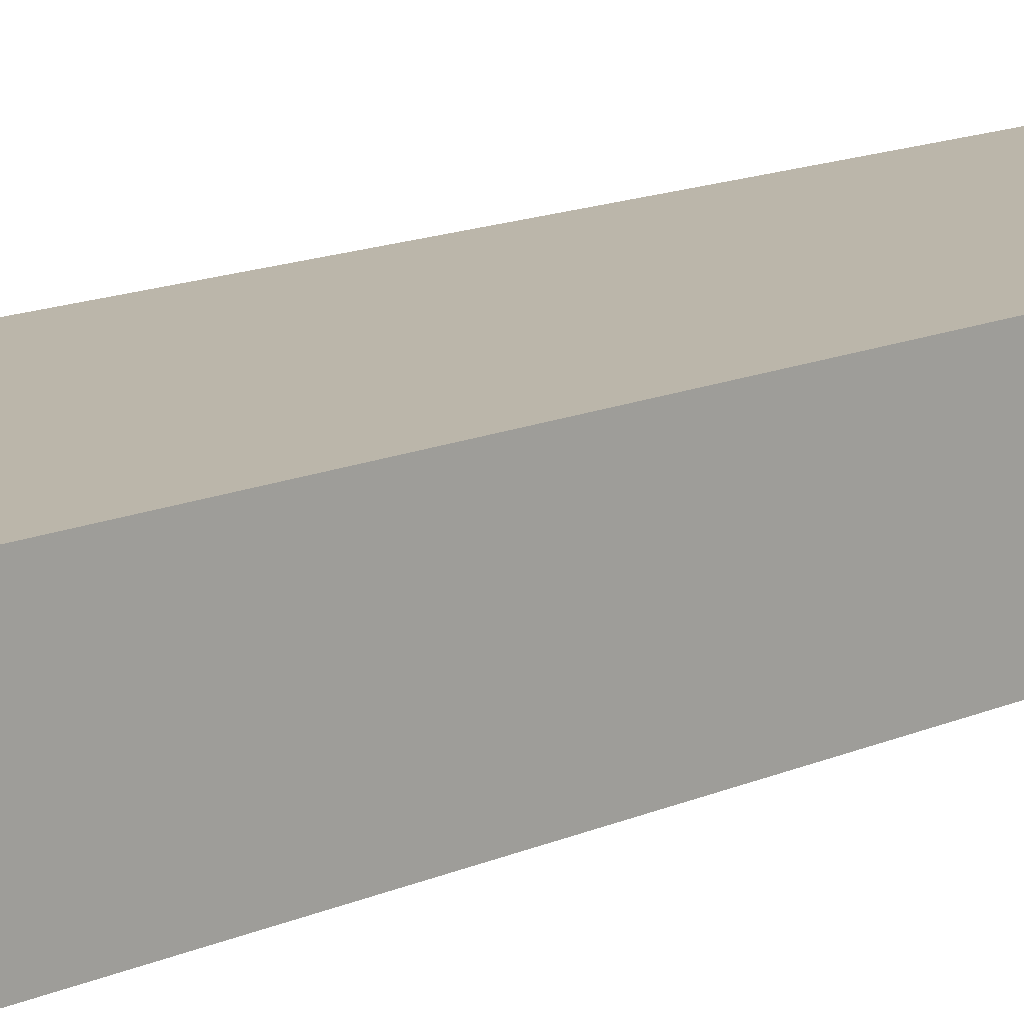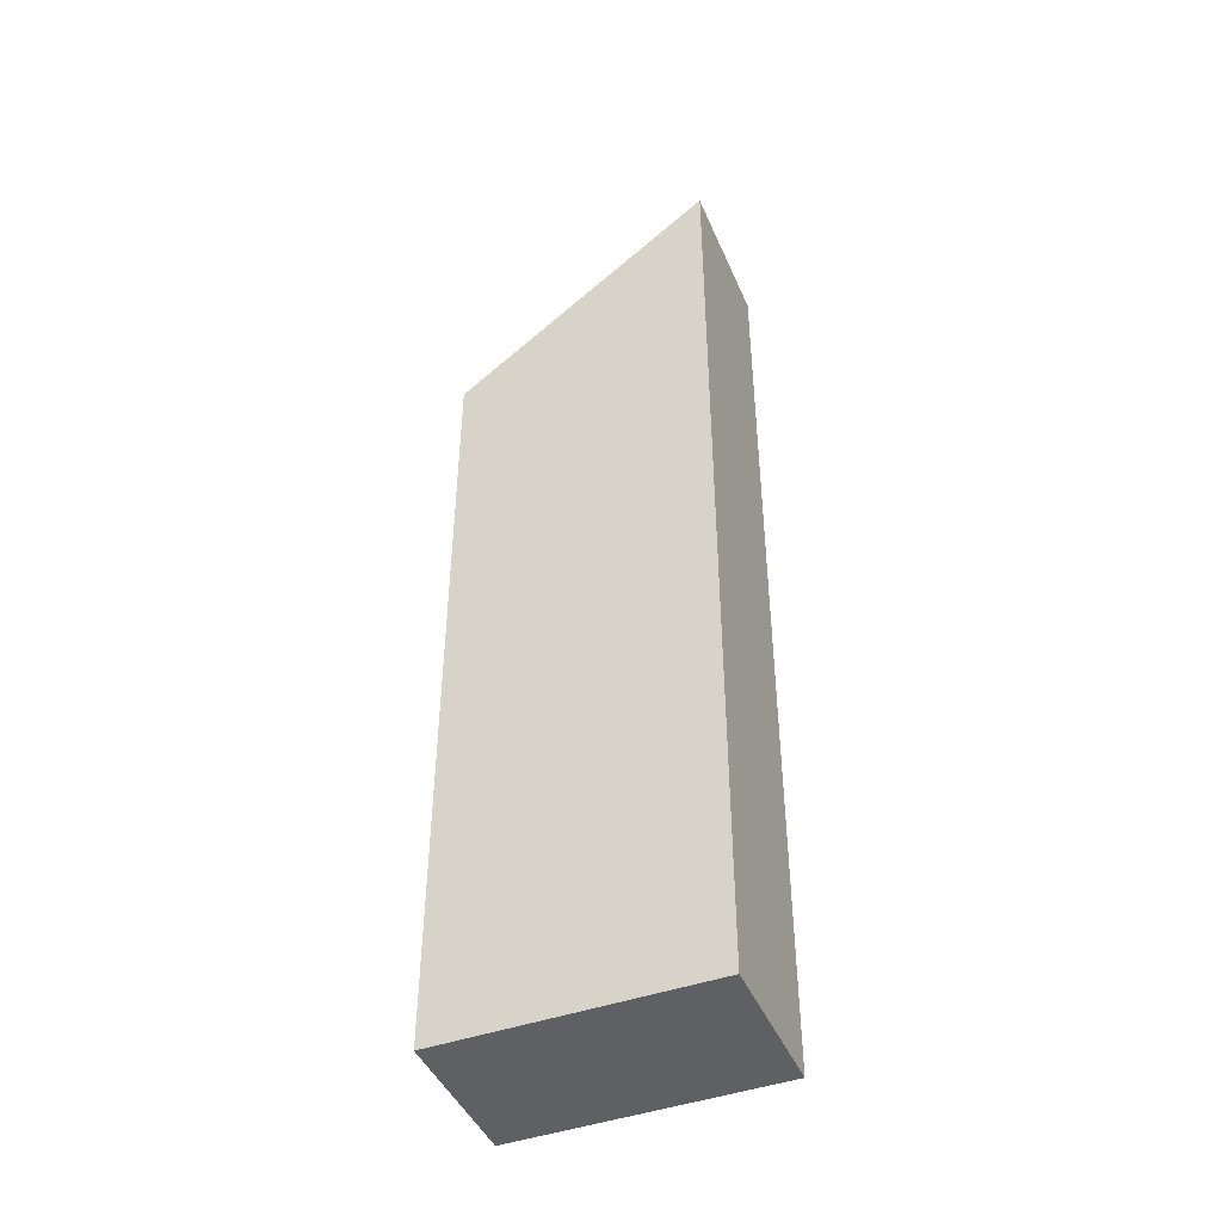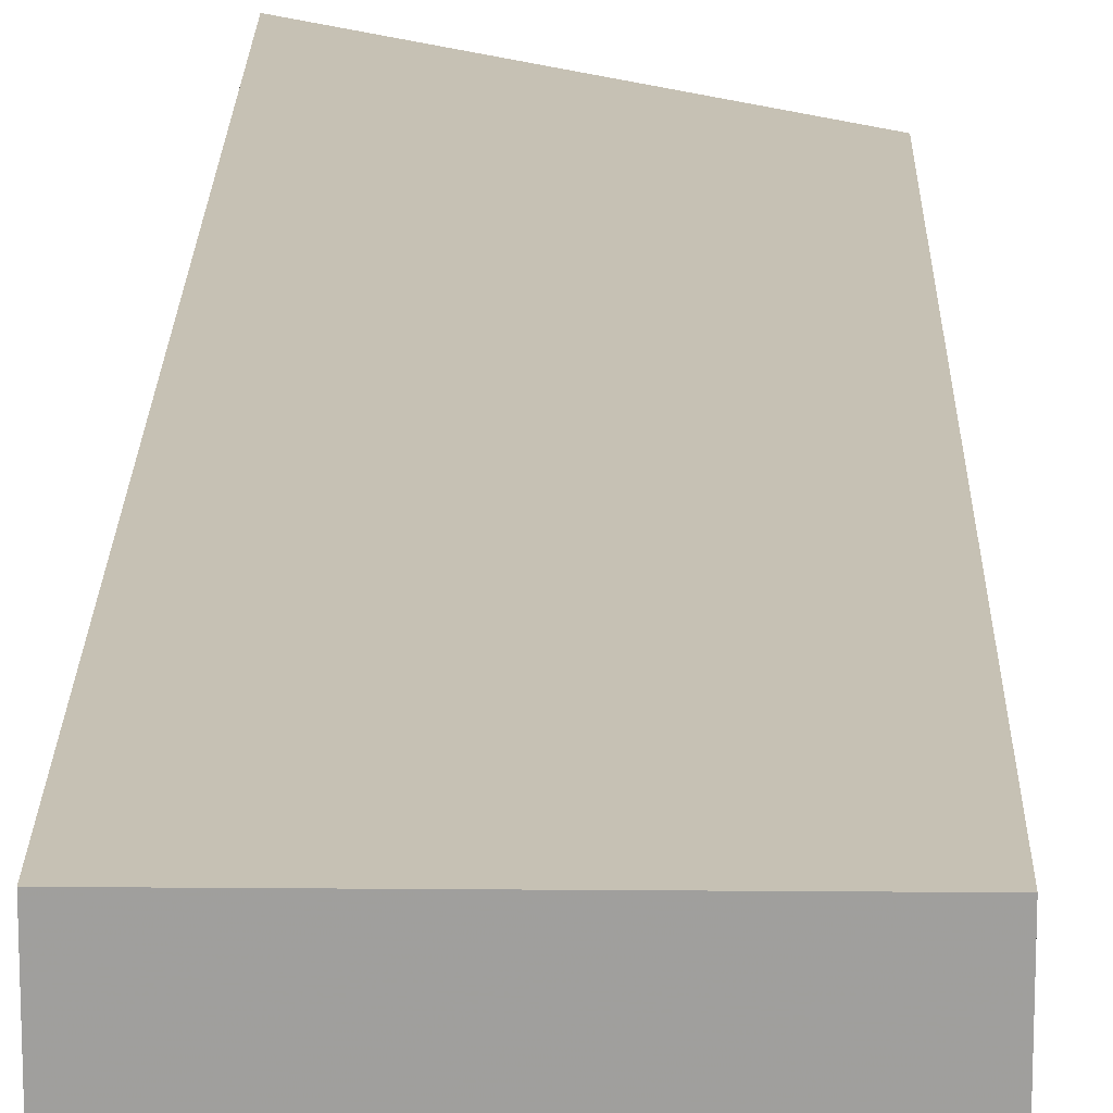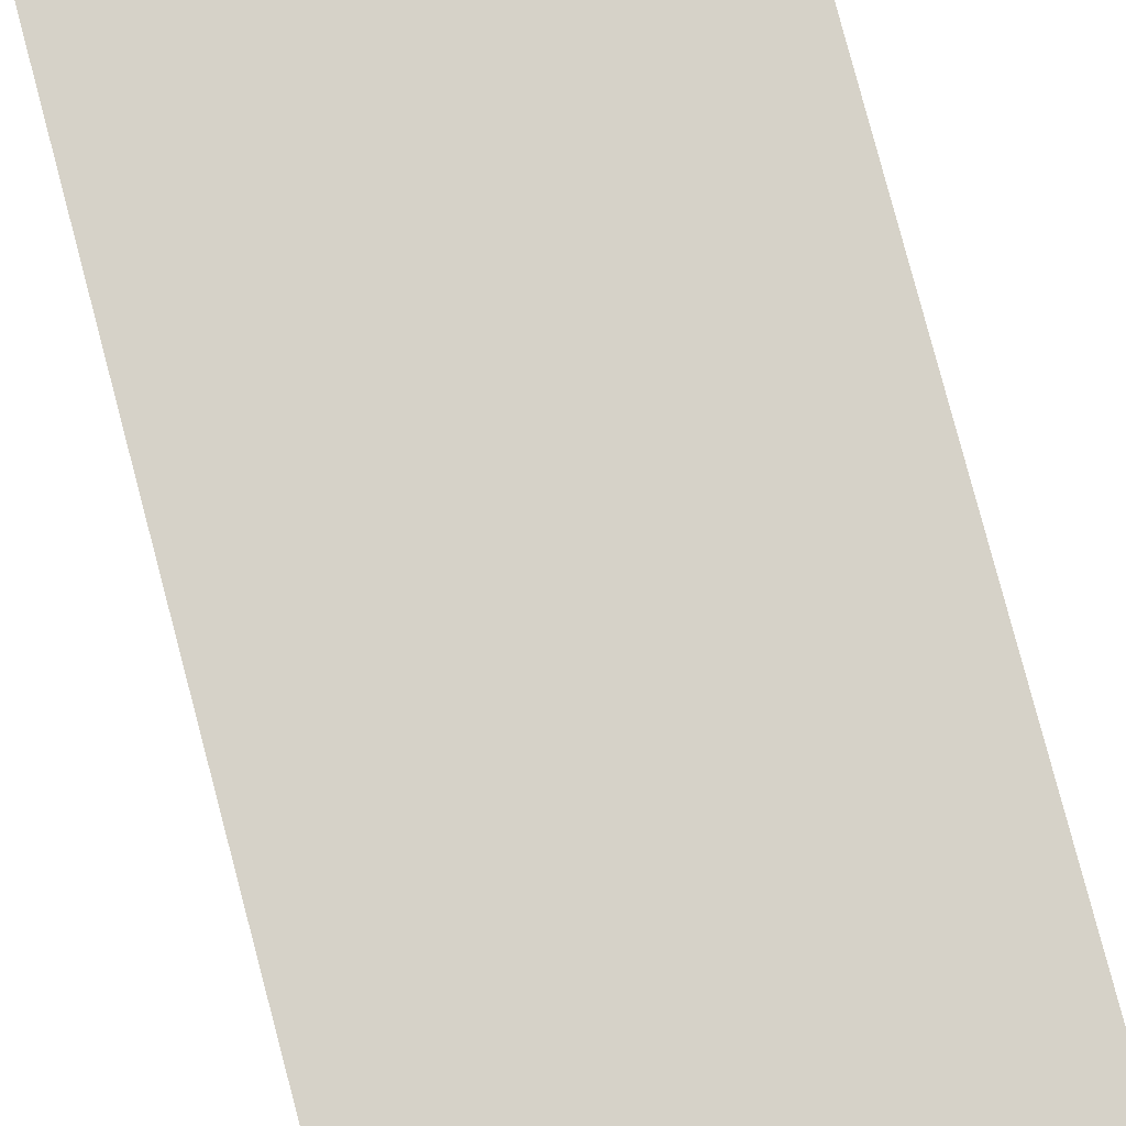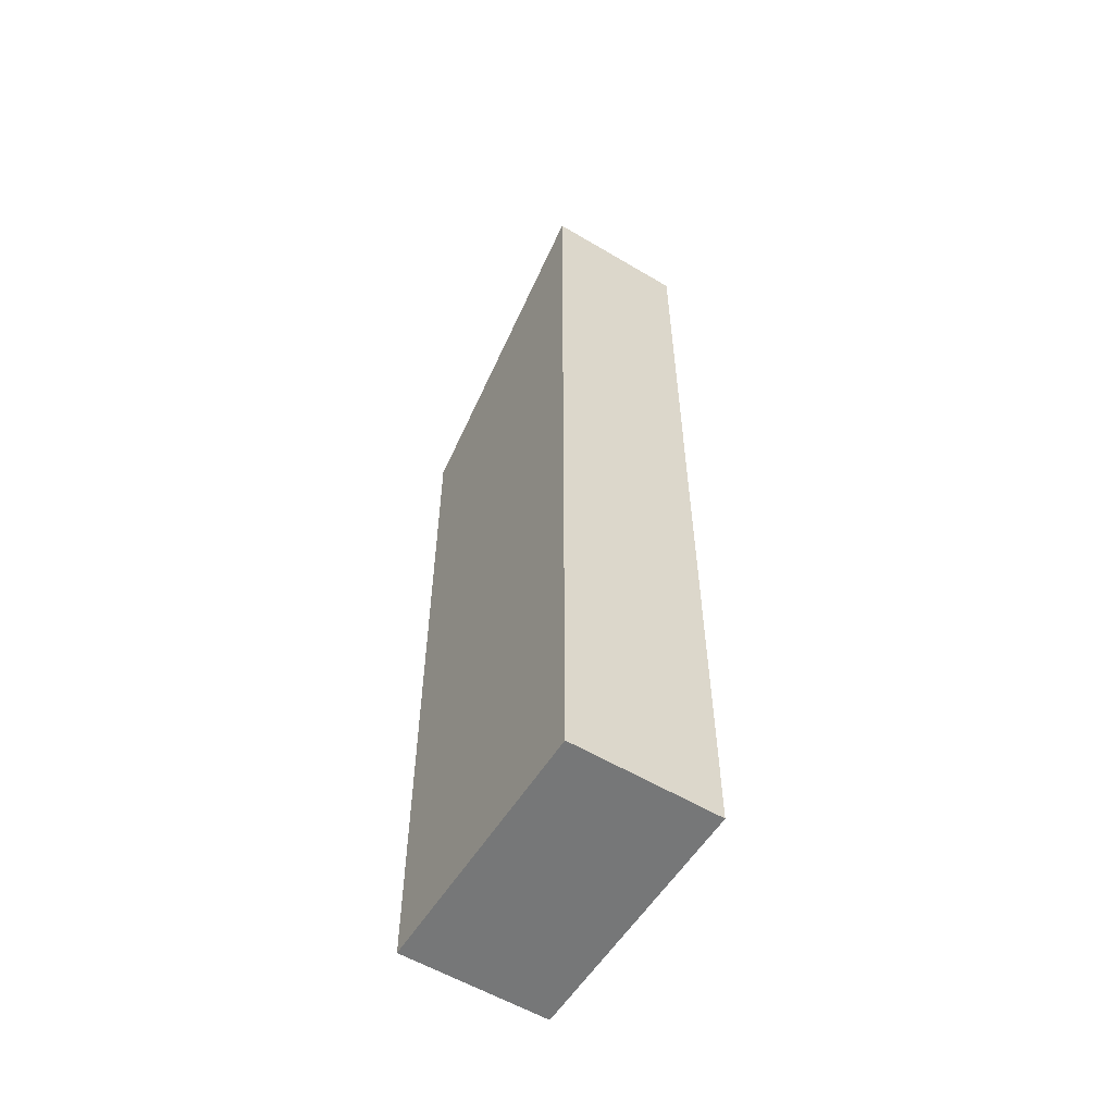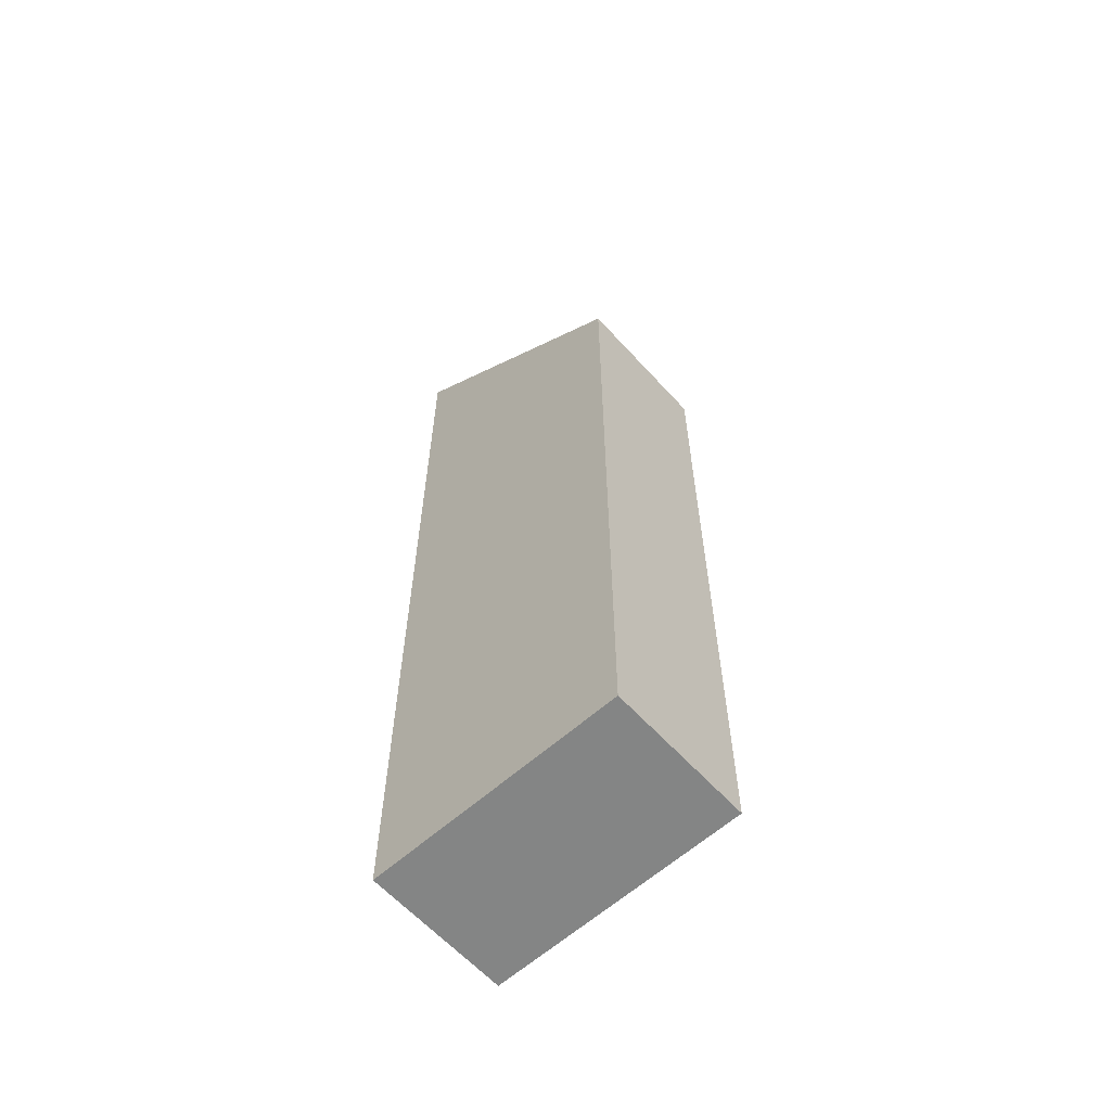
<metadata>
{"format":"obj","ext":"obj","renderer":"f3d","projection":"perspective","resolution":1024,"background":"white","views":[{"elev":13.9,"azim":-134.9,"up":"+Z"},{"elev":-44.8,"azim":-157.6,"up":"+Y"},{"elev":18.6,"azim":0.9,"up":"+Z"},{"elev":78.1,"azim":165.3,"up":"+Z"},{"elev":-57.0,"azim":-121.8,"up":"+Y"},{"elev":-61.6,"azim":42.1,"up":"+Y"}]}
</metadata>
<code>
v -20.04 0 11.32
v 20.04 0 11.32
v -20.04 149.3 11.32
v 20.04 119.2 11.32
v -20.04 149.3 -11.32
v 20.04 119.2 -11.32
v -20.04 0 -11.32
v 20.04 0 -11.32
v 20.04 59.61 11.32
v -20.04 59.61 11.32
v -20.04 59.61 -11.32
v 20.04 59.61 -11.32
f 1 2 9 10
f 3 4 6 5
f 11 12 8 7
f 7 8 2 1
f 2 8 12 9
f 7 1 10 11
f 10 9 4 3
f 11 10 3 5
f 5 6 12 11
f 9 12 6 4

</code>
